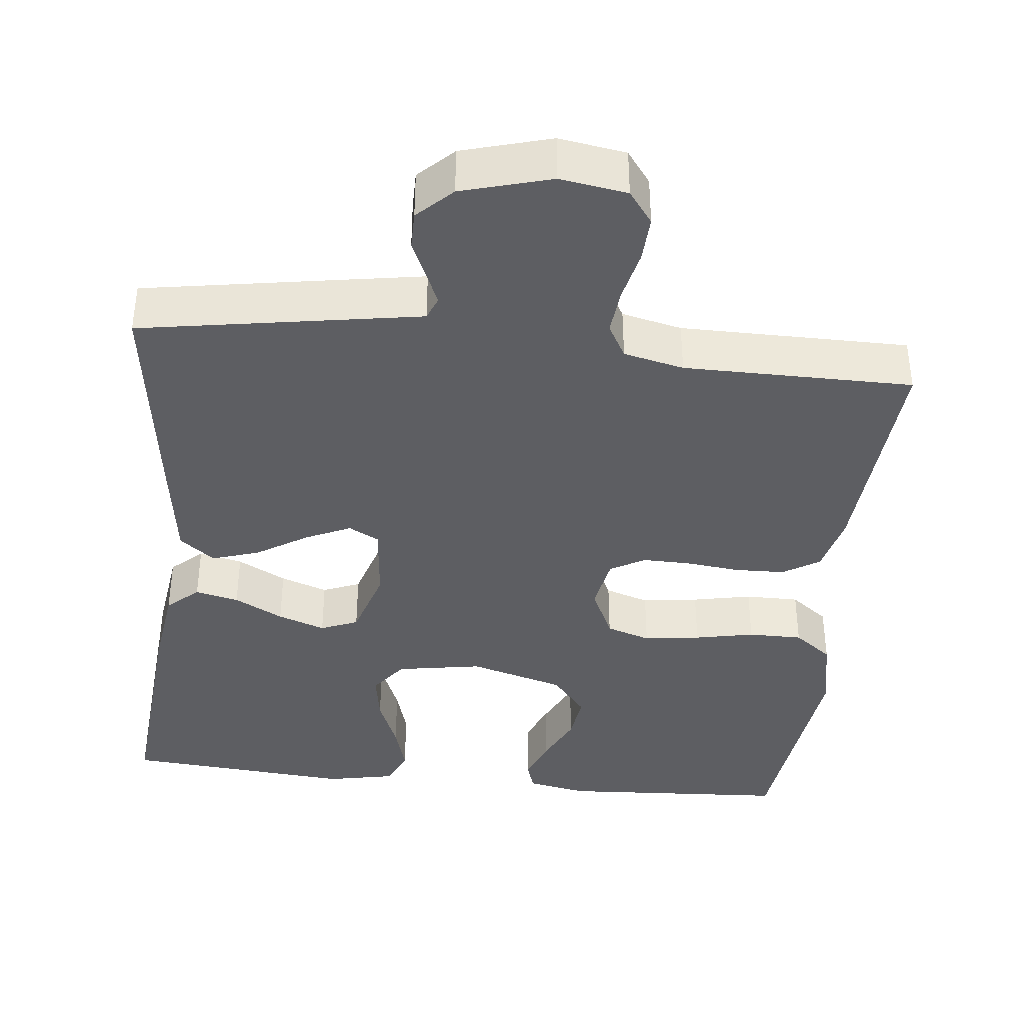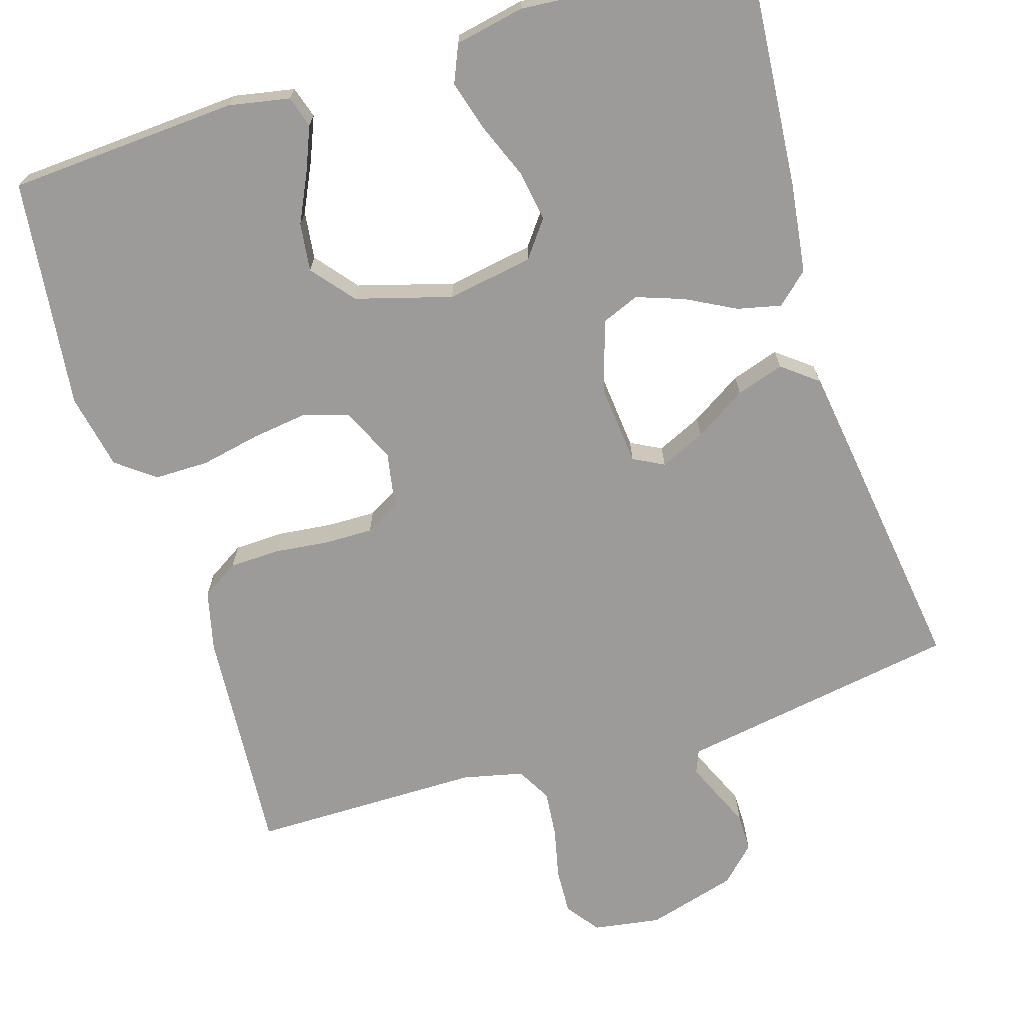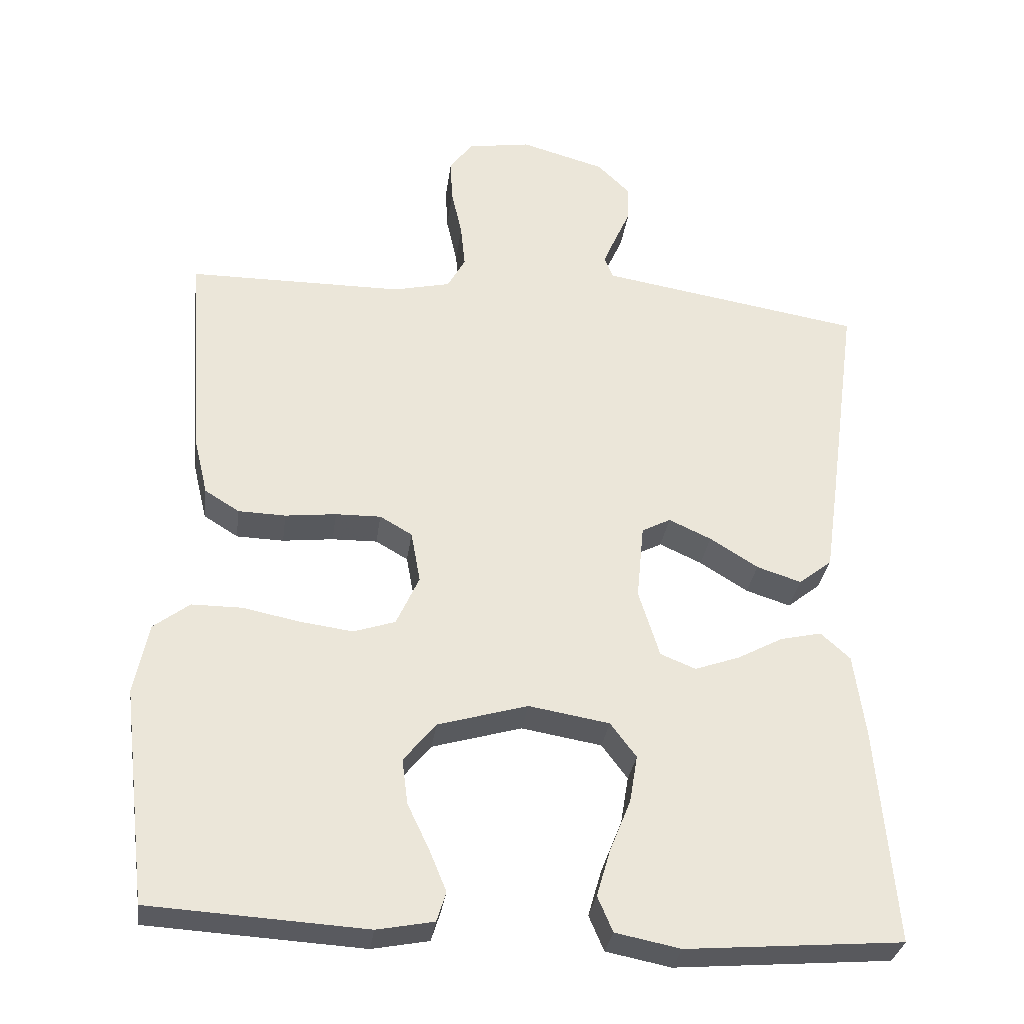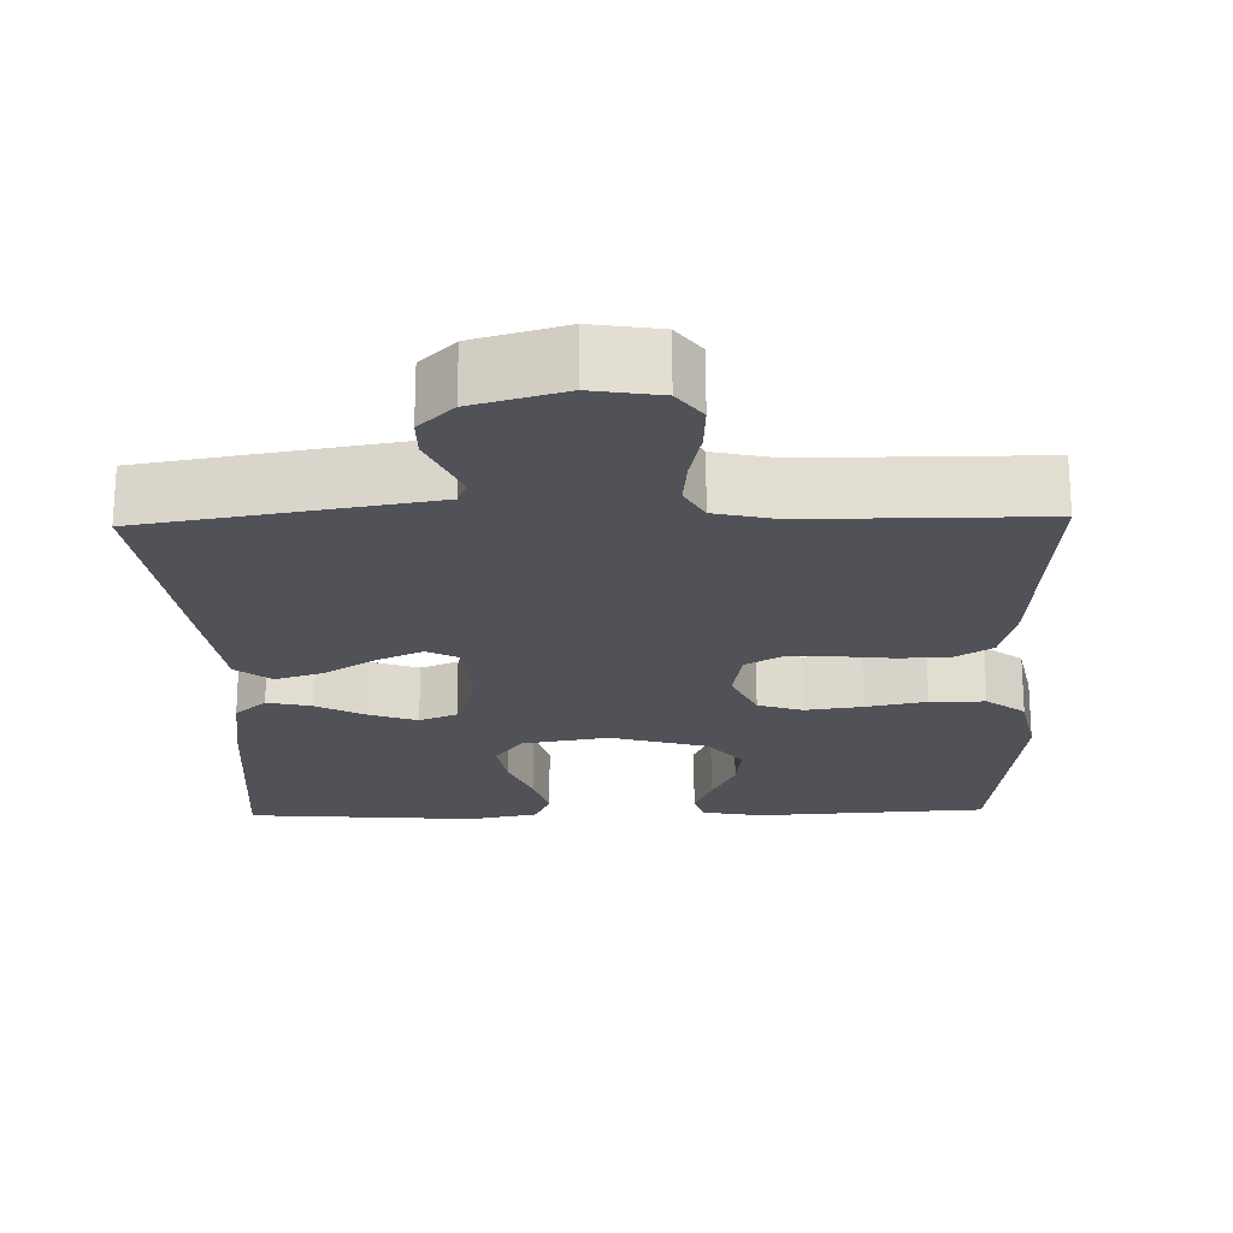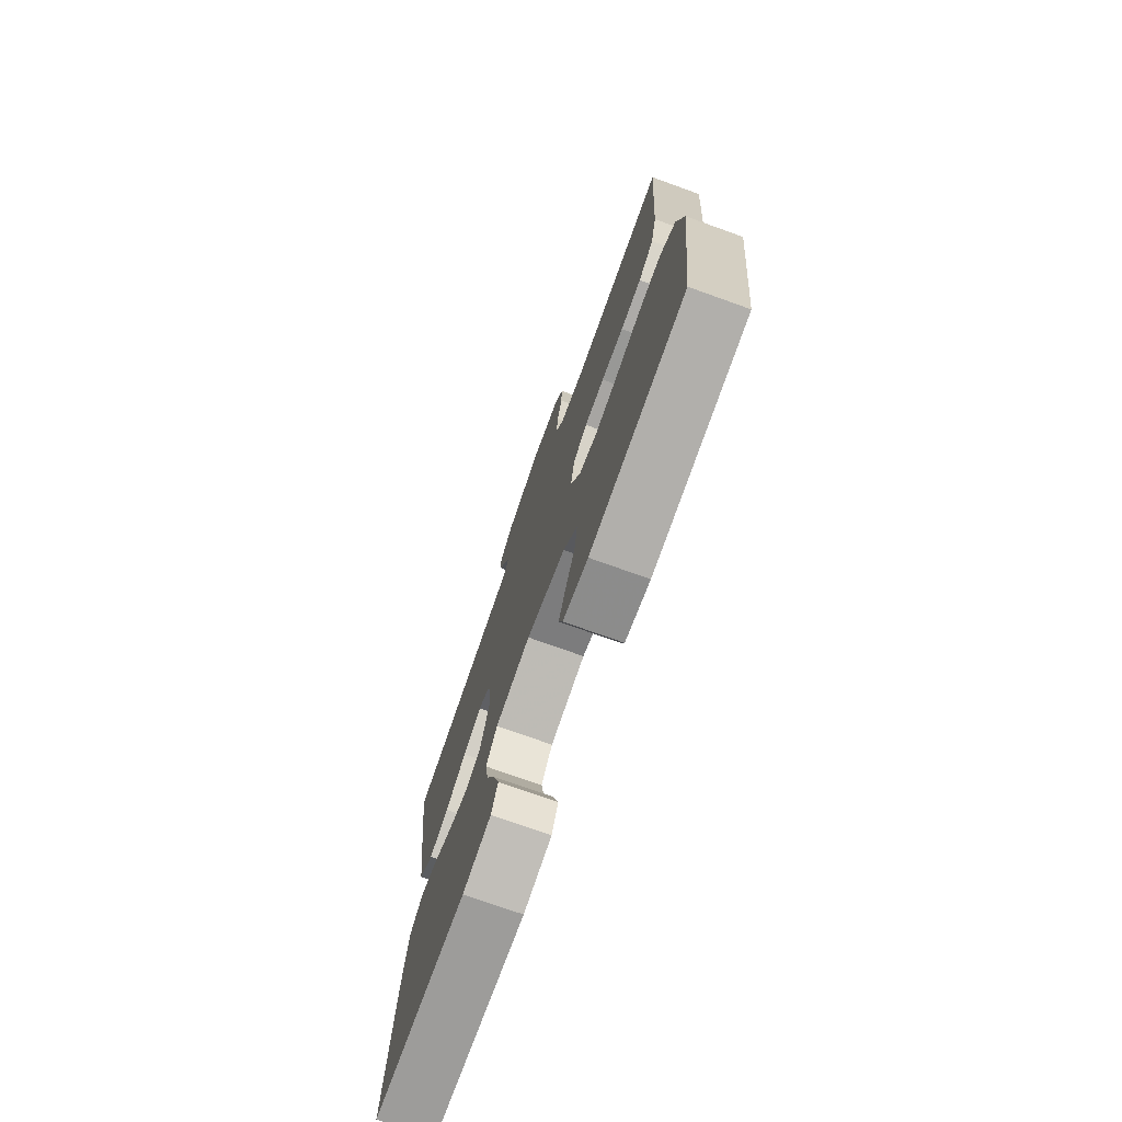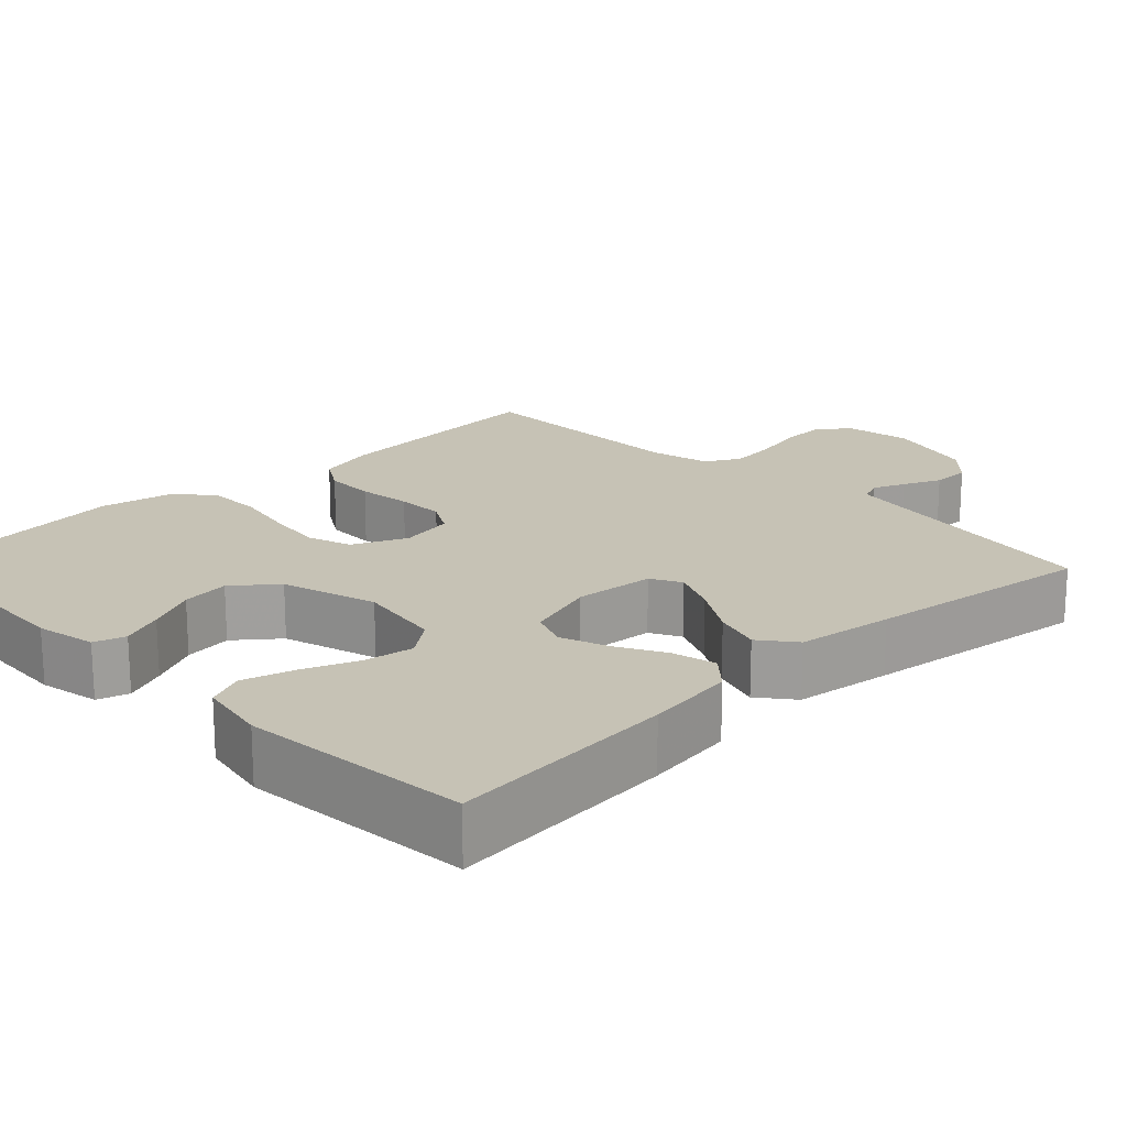
<metadata>
{"format":"obj","ext":"obj","renderer":"f3d","projection":"perspective","resolution":1024,"background":"white","views":[{"elev":-38.9,"azim":-6.1,"up":"+Y"},{"elev":-69.8,"azim":-162.8,"up":"+Y"},{"elev":-31.4,"azim":172.4,"up":"+Z"},{"elev":-21.6,"azim":1.5,"up":"+Y"},{"elev":-74.8,"azim":70.3,"up":"+Z"},{"elev":18.9,"azim":-134.3,"up":"+Y"}]}
</metadata>
<code>
v 0.5 0.07 -0.5
v 0.2 0.07 -0.518
v 0.121 0.07 -0.503
v 0.108 0.07 -0.462
v 0.131 0.07 -0.406
v 0.162 0.07 -0.341
v 0.17 0.07 -0.278
v 0.125 0.07 -0.223
v 0 0.07 -0.187
v -0.112 0.07 -0.206
v -0.148 0.07 -0.254
v -0.137 0.07 -0.32
v -0.108 0.07 -0.392
v -0.089 0.07 -0.457
v -0.11 0.07 -0.506
v -0.2 0.07 -0.524
v -0.5 0.07 -0.5
v -0.475 0.07 -0.2
v -0.459 0.07 -0.082
v -0.418 0.07 -0.045
v -0.361 0.07 -0.058
v -0.297 0.07 -0.092
v -0.235 0.07 -0.114
v -0.186 0.07 -0.094
v -0.157 0.07 0
v -0.167 0.07 0.105
v -0.207 0.07 0.126
v -0.266 0.07 0.099
v -0.333 0.07 0.057
v -0.395 0.07 0.037
v -0.441 0.07 0.073
v -0.459 0.07 0.2
v -0.5 0.07 0.5
v -0.2 0.07 0.55
v -0.134 0.07 0.561
v -0.122 0.07 0.591
v -0.14 0.07 0.633
v -0.162 0.07 0.682
v -0.162 0.07 0.732
v -0.117 0.07 0.776
v 0 0.07 0.809
v 0.088 0.07 0.795
v 0.12 0.07 0.752
v 0.117 0.07 0.692
v 0.102 0.07 0.625
v 0.096 0.07 0.564
v 0.121 0.07 0.519
v 0.2 0.07 0.501
v 0.5 0.07 0.5
v 0.478 0.07 0.2
v 0.459 0.07 0.121
v 0.411 0.07 0.091
v 0.345 0.07 0.089
v 0.274 0.07 0.097
v 0.211 0.07 0.098
v 0.166 0.07 0.072
v 0.153 0.07 0
v 0.185 0.07 -0.07
v 0.243 0.07 -0.089
v 0.317 0.07 -0.079
v 0.395 0.07 -0.063
v 0.466 0.07 -0.063
v 0.516 0.07 -0.101
v 0.536 0.07 -0.2
v 0.5 0 -0.5
v 0.2 0 -0.518
v 0.121 0 -0.503
v 0.108 0 -0.462
v 0.131 0 -0.406
v 0.162 0 -0.341
v 0.17 0 -0.278
v 0.125 0 -0.223
v 0 0 -0.187
v -0.112 0 -0.206
v -0.148 0 -0.254
v -0.137 0 -0.32
v -0.108 0 -0.392
v -0.089 0 -0.457
v -0.11 0 -0.506
v -0.2 0 -0.524
v -0.5 0 -0.5
v -0.475 0 -0.2
v -0.459 0 -0.082
v -0.418 0 -0.045
v -0.361 0 -0.058
v -0.297 0 -0.092
v -0.235 0 -0.114
v -0.186 0 -0.094
v -0.157 0 0
v -0.167 0 0.105
v -0.207 0 0.126
v -0.266 0 0.099
v -0.333 0 0.057
v -0.395 0 0.037
v -0.441 0 0.073
v -0.459 0 0.2
v -0.5 0 0.5
v -0.2 0 0.55
v -0.134 0 0.561
v -0.122 0 0.591
v -0.14 0 0.633
v -0.162 0 0.682
v -0.162 0 0.732
v -0.117 0 0.776
v 0 0 0.809
v 0.088 0 0.795
v 0.12 0 0.752
v 0.117 0 0.692
v 0.102 0 0.625
v 0.096 0 0.564
v 0.121 0 0.519
v 0.2 0 0.501
v 0.5 0 0.5
v 0.478 0 0.2
v 0.459 0 0.121
v 0.411 0 0.091
v 0.345 0 0.089
v 0.274 0 0.097
v 0.211 0 0.098
v 0.166 0 0.072
v 0.153 0 0
v 0.185 0 -0.07
v 0.243 0 -0.089
v 0.317 0 -0.079
v 0.395 0 -0.063
v 0.466 0 -0.063
v 0.516 0 -0.101
v 0.536 0 -0.2
f 4 5 6
f 3 4 6
f 2 3 6
f 1 2 6
f 64 1 6
f 63 64 6
f 62 63 6
f 61 62 6
f 60 61 6
f 59 60 6 7
f 58 59 7 8
f 57 58 8 9
f 56 57 9 10
f 52 53 54
f 51 52 54
f 50 51 54
f 49 50 54
f 48 49 54
f 47 48 54 55
f 46 47 55 56
f 43 44 45
f 42 43 45
f 41 42 45
f 40 41 45
f 39 40 45
f 38 39 45
f 37 38 45
f 36 37 45 46
f 46 56 10
f 36 46 10
f 35 36 10
f 32 33 34
f 31 32 34
f 30 31 34
f 29 30 34
f 28 29 34
f 27 28 34 35
f 20 21 22
f 19 20 22
f 18 19 22
f 17 18 22
f 16 17 22
f 15 16 22
f 14 15 22
f 13 14 22
f 12 13 22
f 11 12 22 23
f 10 11 23 24
f 26 27 35
f 25 26 35 10
f 10 24 25
f 70 69 68
f 70 68 67
f 70 67 66
f 70 66 65
f 70 65 128
f 70 128 127
f 70 127 126
f 70 126 125
f 70 125 124
f 71 70 124 123
f 72 71 123 122
f 73 72 122 121
f 74 73 121 120
f 118 117 116
f 118 116 115
f 118 115 114
f 118 114 113
f 118 113 112
f 119 118 112 111
f 120 119 111 110
f 109 108 107
f 109 107 106
f 109 106 105
f 109 105 104
f 109 104 103
f 109 103 102
f 109 102 101
f 110 109 101 100
f 74 120 110
f 74 110 100
f 74 100 99
f 98 97 96
f 98 96 95
f 98 95 94
f 98 94 93
f 98 93 92
f 99 98 92 91
f 86 85 84
f 86 84 83
f 86 83 82
f 86 82 81
f 86 81 80
f 86 80 79
f 86 79 78
f 86 78 77
f 86 77 76
f 87 86 76 75
f 88 87 75 74
f 99 91 90
f 74 99 90 89
f 89 88 74
f 1 65 66 2
f 2 66 67 3
f 3 67 68 4
f 4 68 69 5
f 5 69 70 6
f 6 70 71 7
f 7 71 72 8
f 8 72 73 9
f 9 73 74 10
f 10 74 75 11
f 11 75 76 12
f 12 76 77 13
f 13 77 78 14
f 14 78 79 15
f 15 79 80 16
f 16 80 81 17
f 17 81 82 18
f 18 82 83 19
f 19 83 84 20
f 20 84 85 21
f 21 85 86 22
f 22 86 87 23
f 23 87 88 24
f 24 88 89 25
f 25 89 90 26
f 26 90 91 27
f 27 91 92 28
f 28 92 93 29
f 29 93 94 30
f 30 94 95 31
f 31 95 96 32
f 32 96 97 33
f 33 97 98 34
f 34 98 99 35
f 35 99 100 36
f 36 100 101 37
f 37 101 102 38
f 38 102 103 39
f 39 103 104 40
f 40 104 105 41
f 41 105 106 42
f 42 106 107 43
f 43 107 108 44
f 44 108 109 45
f 45 109 110 46
f 46 110 111 47
f 47 111 112 48
f 48 112 113 49
f 49 113 114 50
f 50 114 115 51
f 51 115 116 52
f 52 116 117 53
f 53 117 118 54
f 54 118 119 55
f 55 119 120 56
f 56 120 121 57
f 57 121 122 58
f 58 122 123 59
f 59 123 124 60
f 60 124 125 61
f 61 125 126 62
f 62 126 127 63
f 63 127 128 64
f 64 128 65 1

</code>
